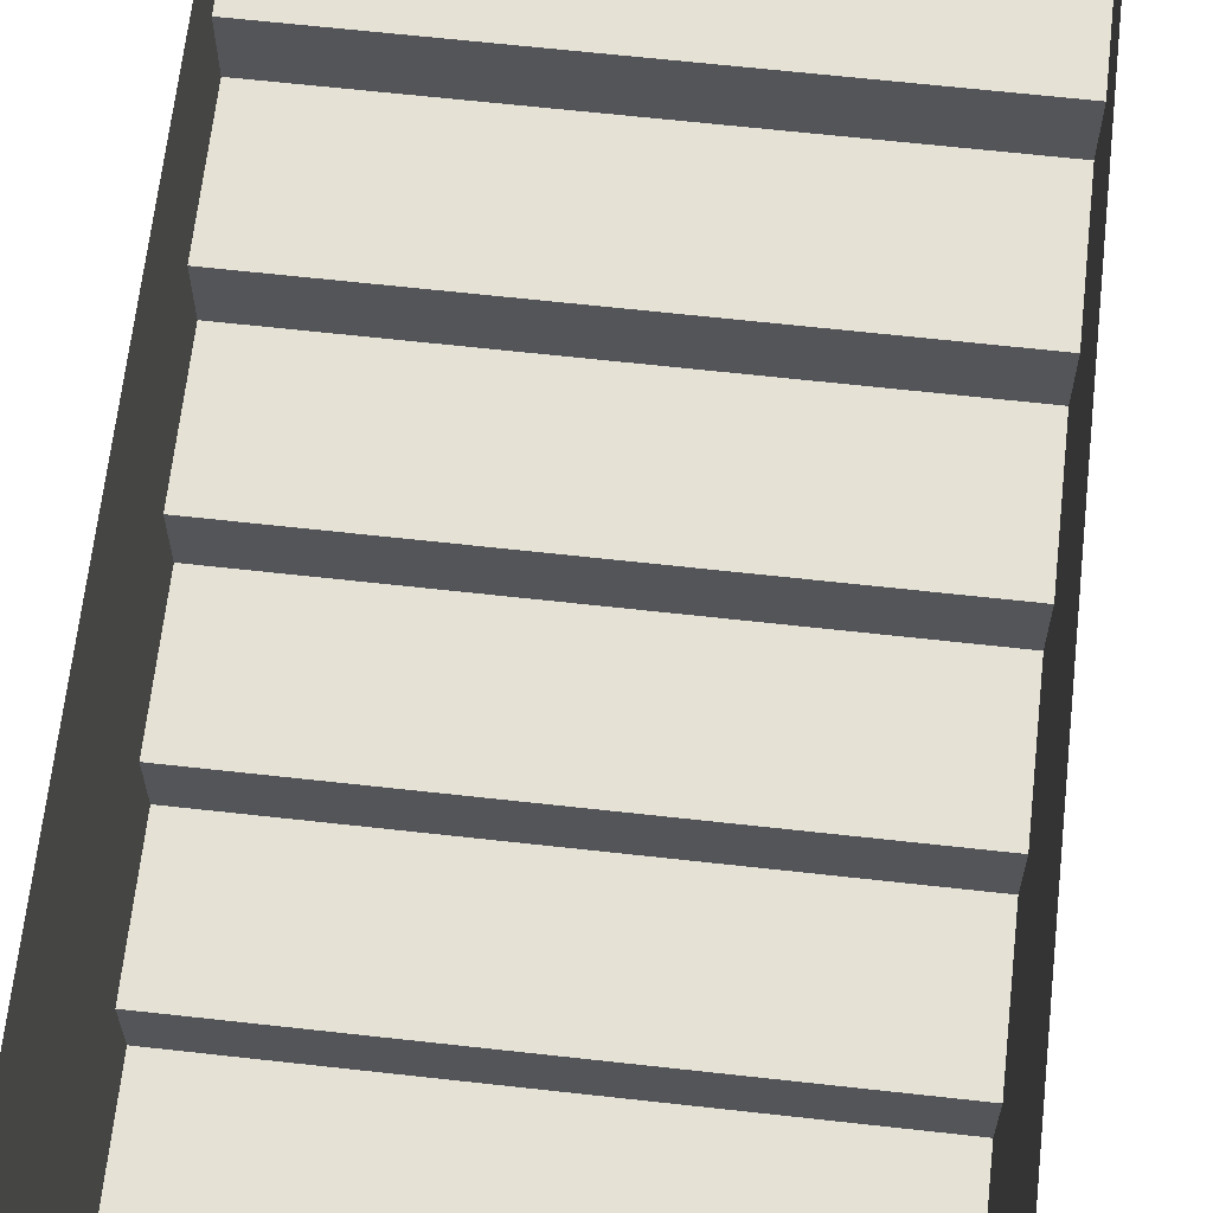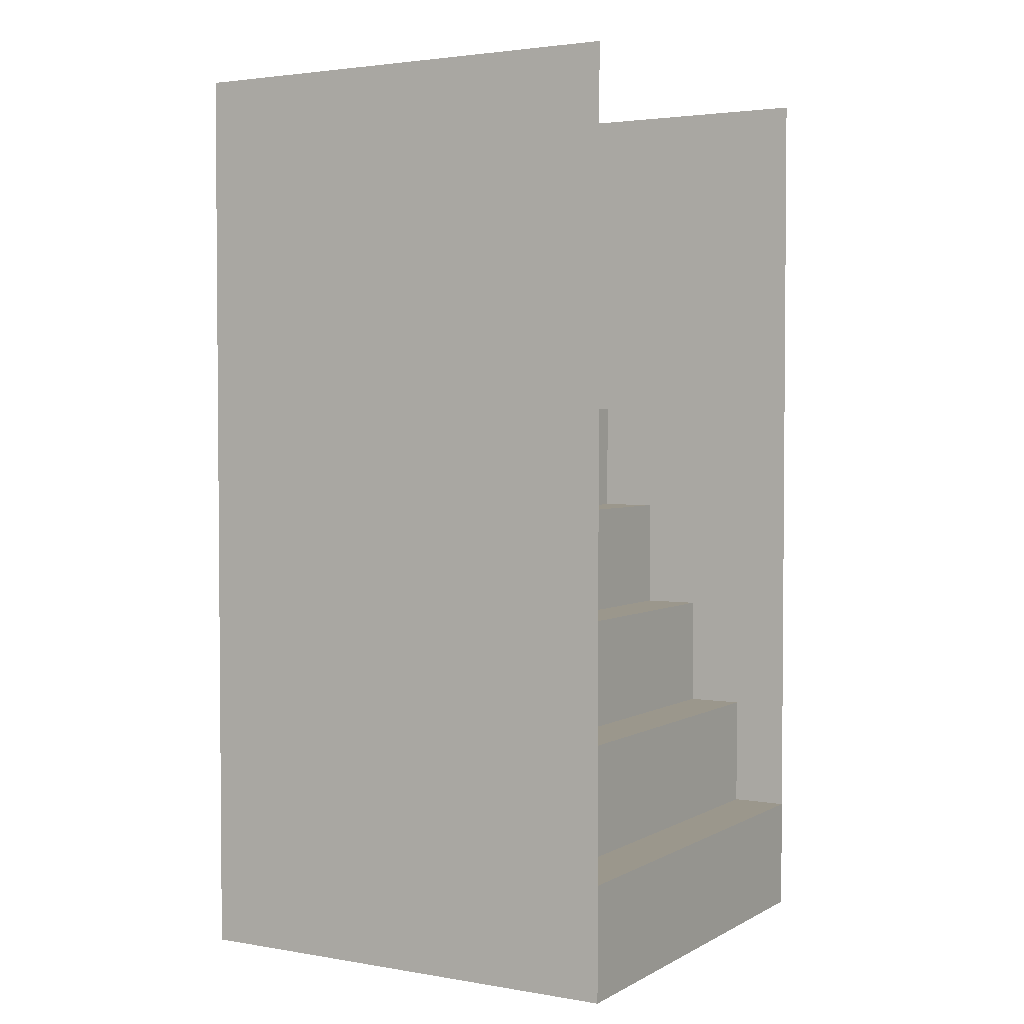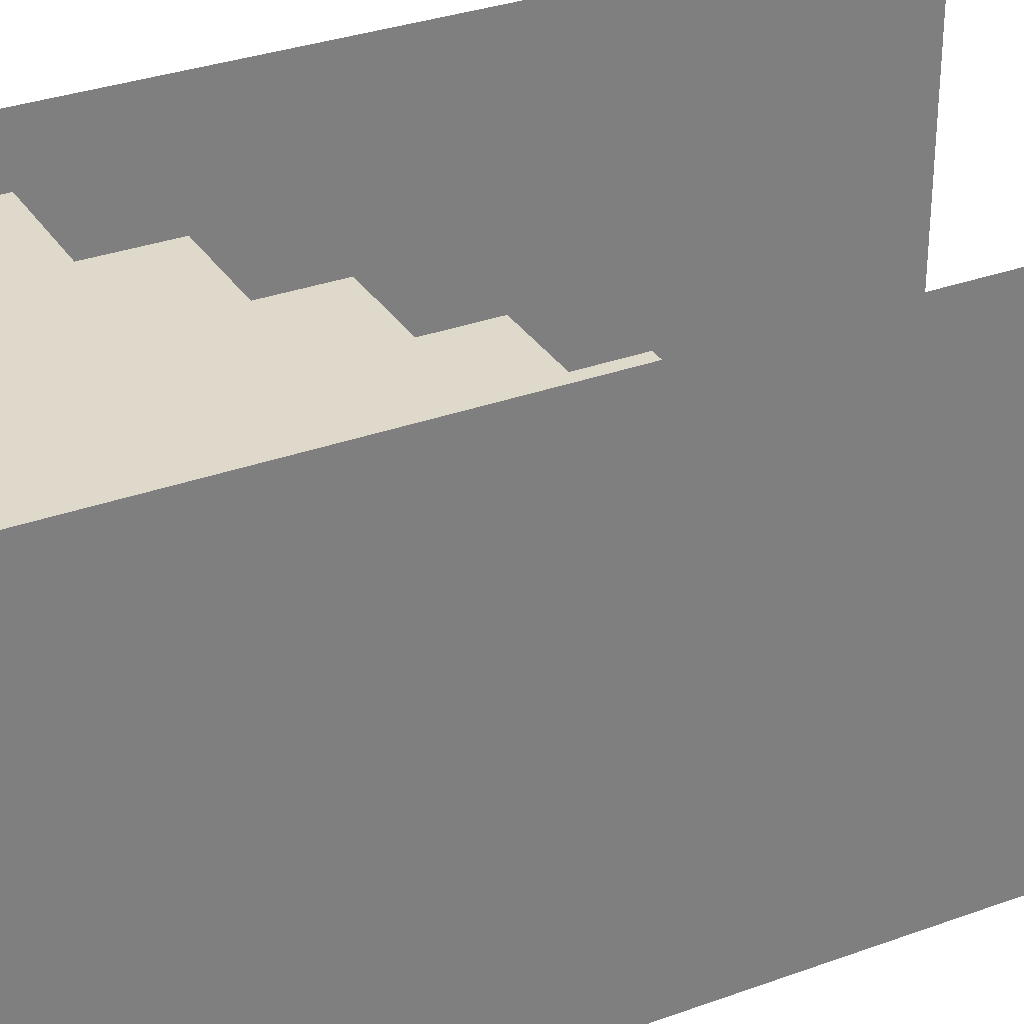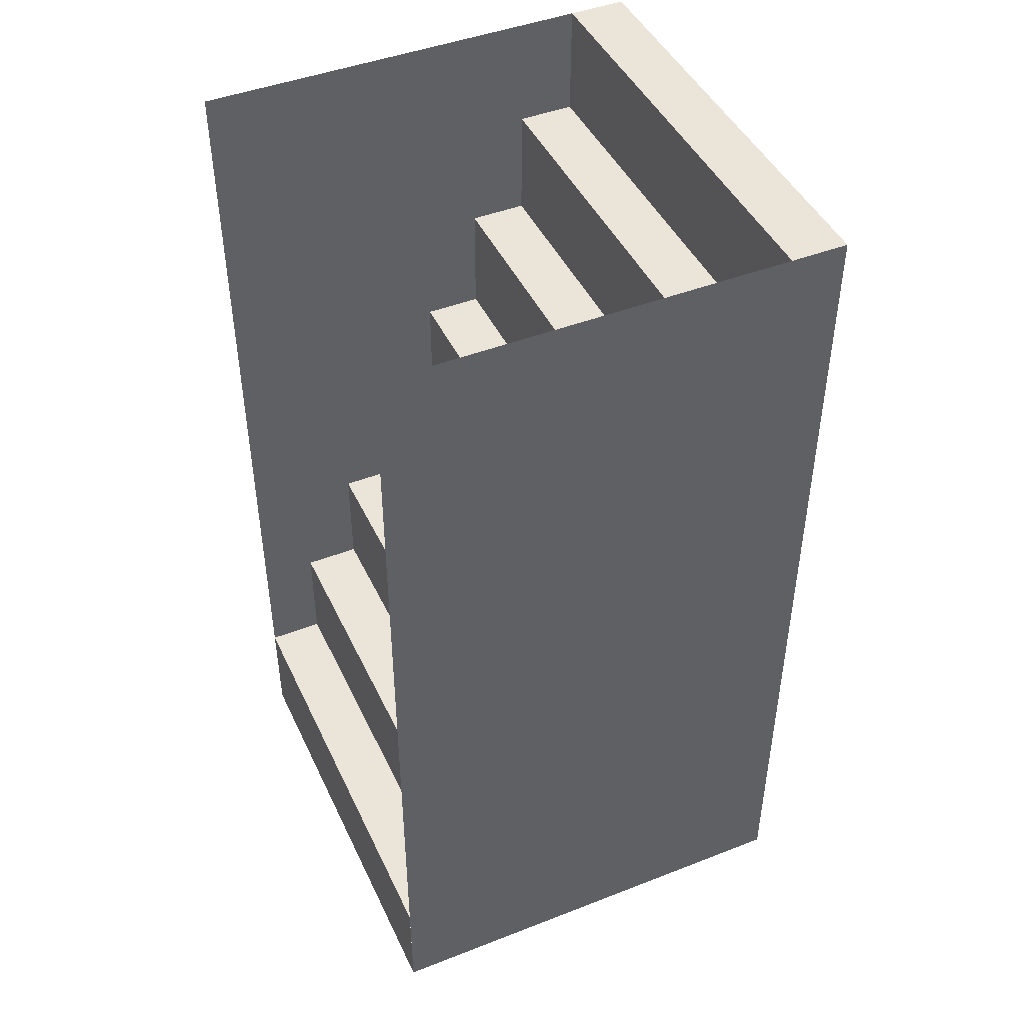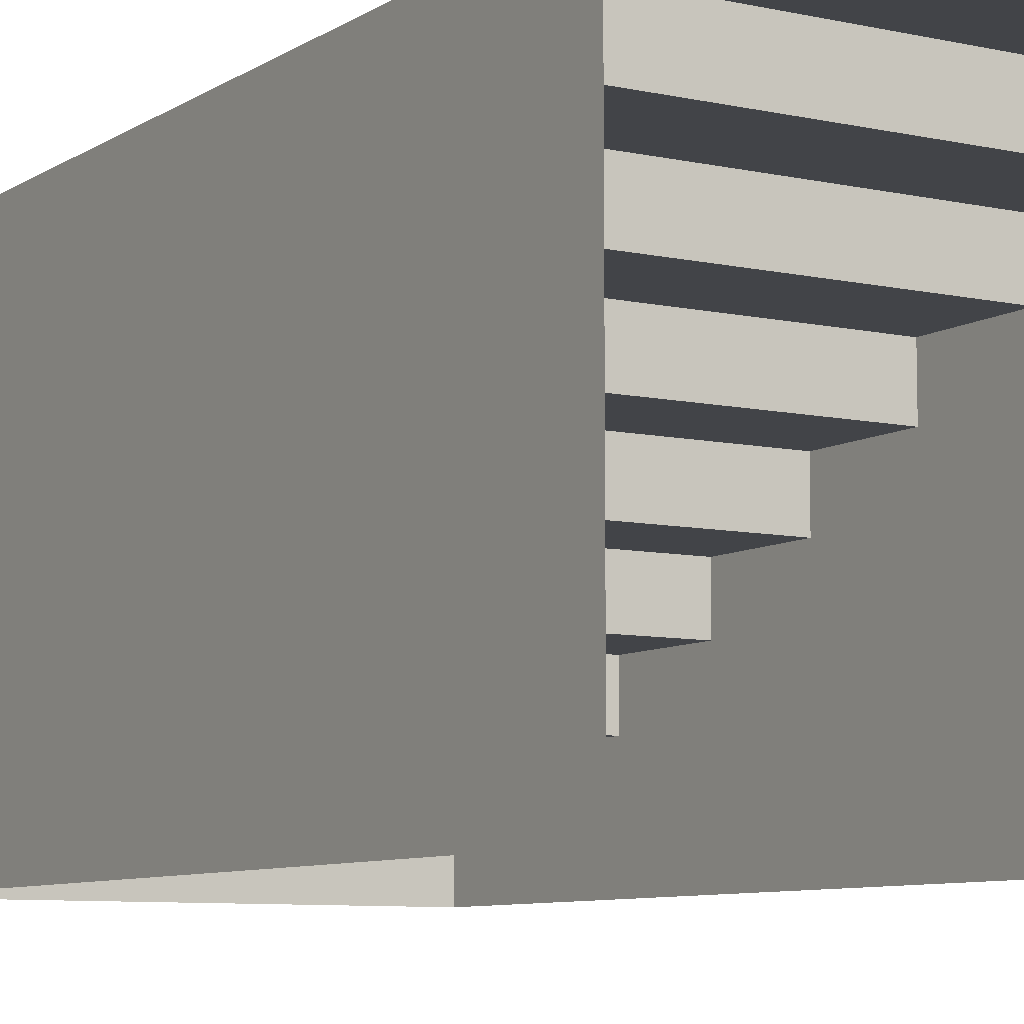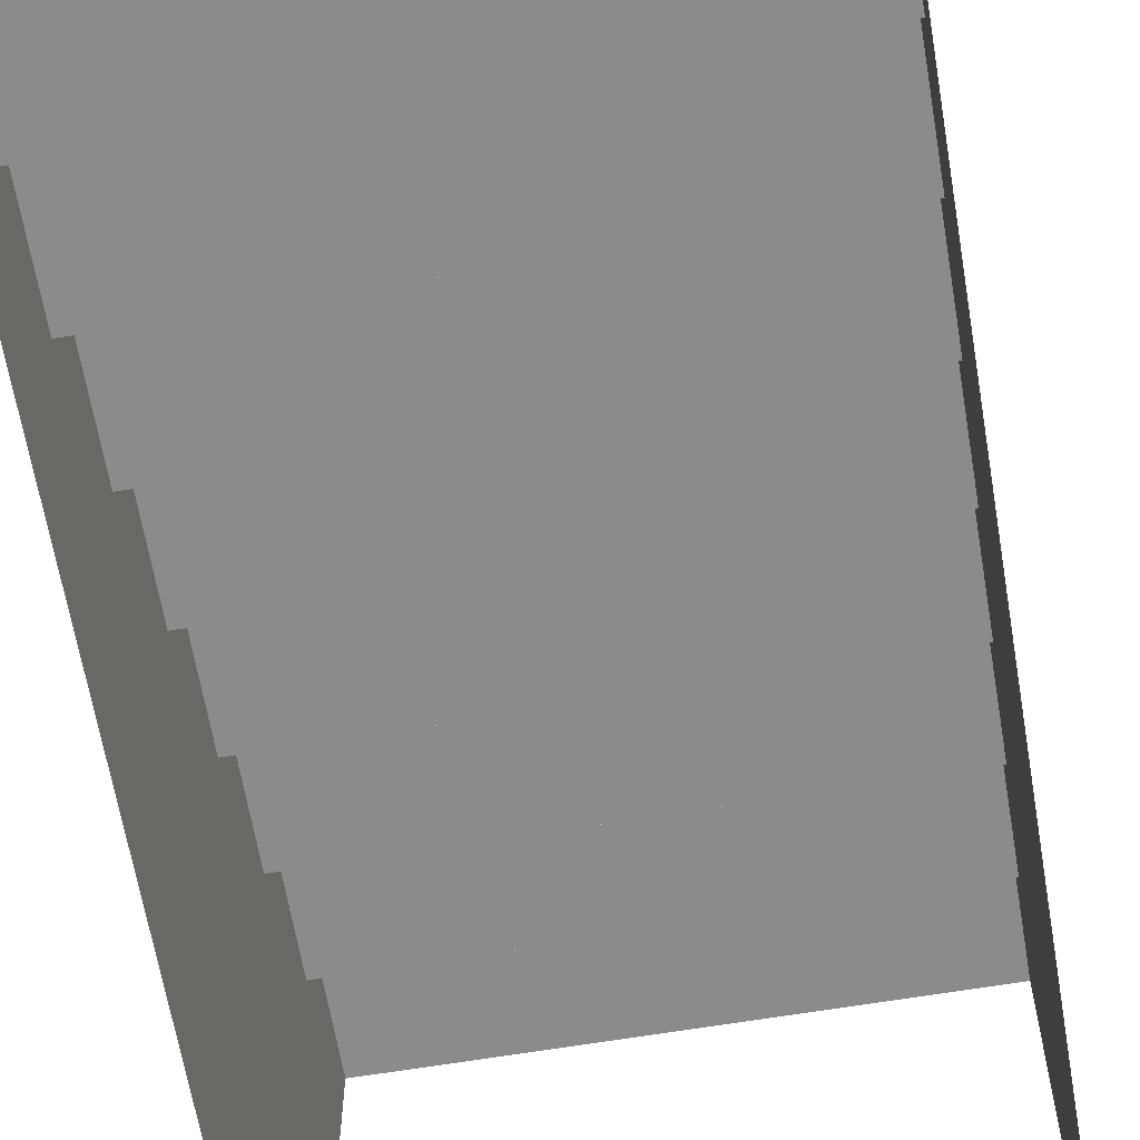
<metadata>
{"format":"obj","ext":"obj","renderer":"f3d","projection":"perspective","resolution":1024,"background":"white","views":[{"elev":64.9,"azim":6.4,"up":"+Y"},{"elev":2.8,"azim":120.3,"up":"+Z"},{"elev":31.7,"azim":-117.3,"up":"+Y"},{"elev":45.2,"azim":-114.2,"up":"+Z"},{"elev":-8.1,"azim":148.5,"up":"+Y"},{"elev":-63.8,"azim":9.6,"up":"+Y"}]}
</metadata>
<code>
o Cube
v 0 0 -1
v 0 1 0
v 0 1 -1
v 0 0 -2
v -1 0.125 0
v 0 0 0
v 0 0.125 0
v 0 0.5 -0.75
v 0 0.625 -1
v 0 0.125 -0.25
v -1 0.125 -0.25
v 0 0.25 -0.25
v -1 0.25 -0.25
v 0 0.25 -0.5
v -1 0.25 -0.5
v 0 0.375 -0.75
v -1 0.375 -0.5
v 0 0.375 -0.5
v -1 0.375 -0.75
v -1 0.625 -1
v -1 0.5 -0.75
v 0 0.5 -1
v -1 0.5 -1
v 0 0.75 -1.25
v -1 0.75 -1.25
v 0 0.625 -1.25
v -1 0.625 -1.25
v 0 0.875 -1.5
v 0 0.875 -1.75
v 0 0.75 -1.5
v -1 0.75 -1.5
v -1 0.875 -1.75
v -1 0.875 -1.5
v 0 1 -1.75
v -1 1 -1.75
v -1 0 -1
v -1 0 -2
v 0 1 -2
v -1 1 -2
v -1 0 0
v -1 1 0
v -1 1 -1
f 1 4 38 3
f 6 1 3 2
f 40 6 7 5
f 5 7 10 11
f 11 10 12 13
f 13 12 14 15
f 15 14 18 17
f 17 18 16 19
f 19 16 8 21
f 21 8 22 23
f 23 22 9 20
f 20 9 26 27
f 27 26 24 25
f 25 24 30 31
f 31 30 28 33
f 33 28 29 32
f 32 29 34 35
f 35 34 38 39
f 37 36 42 39
f 36 40 41 42

</code>
